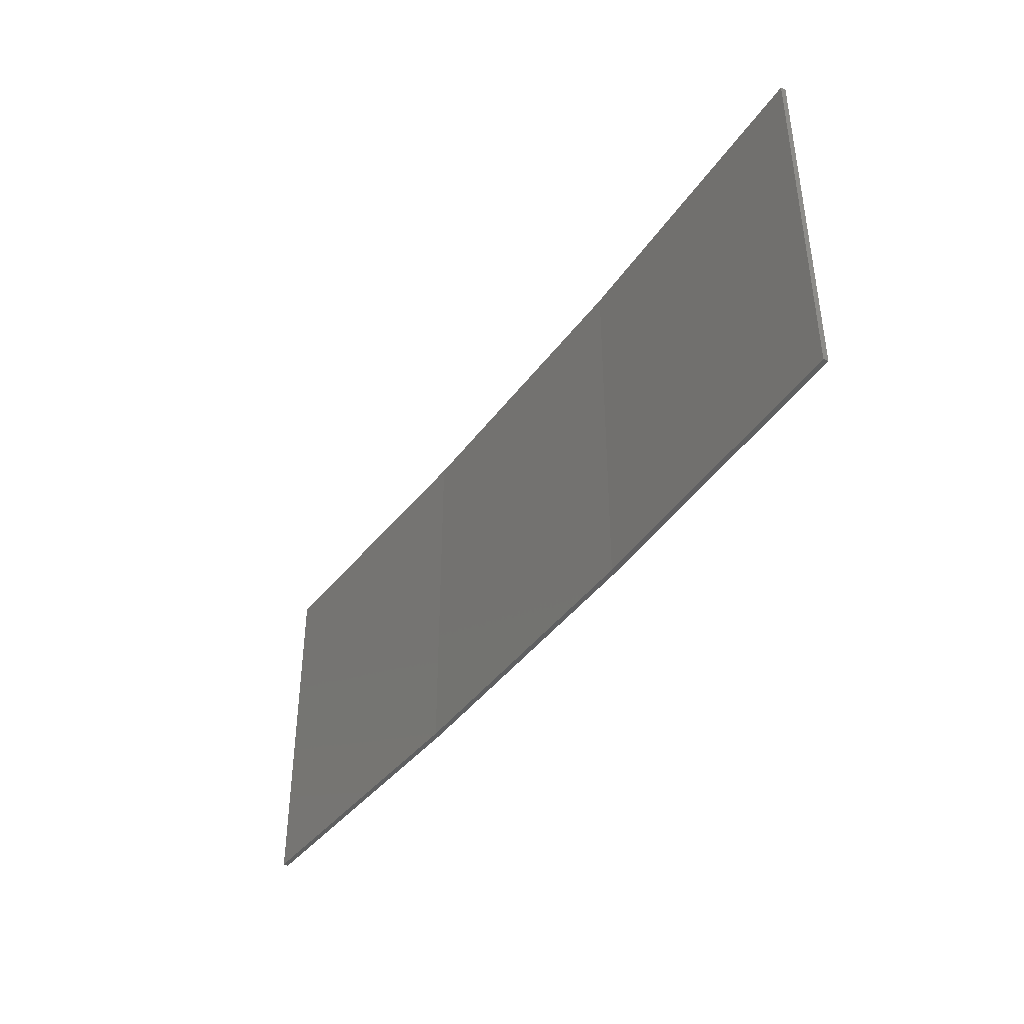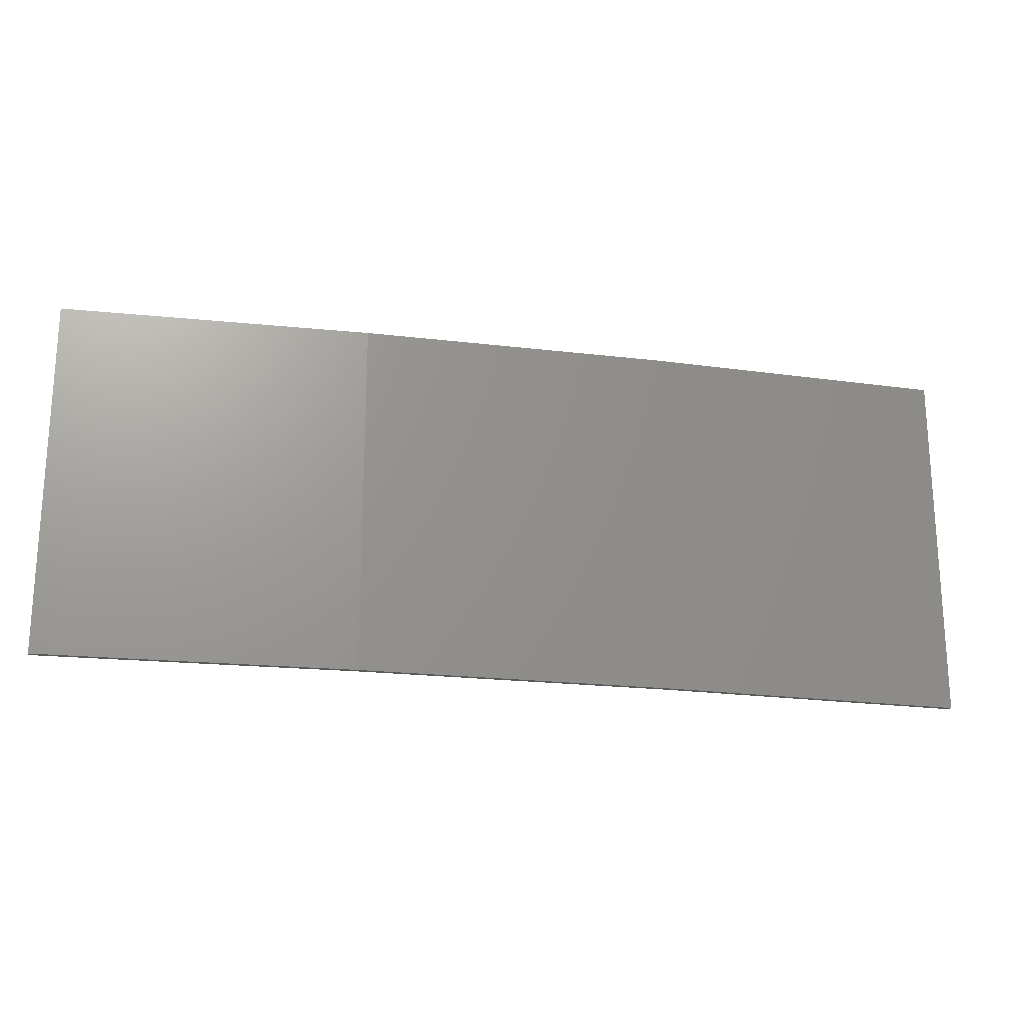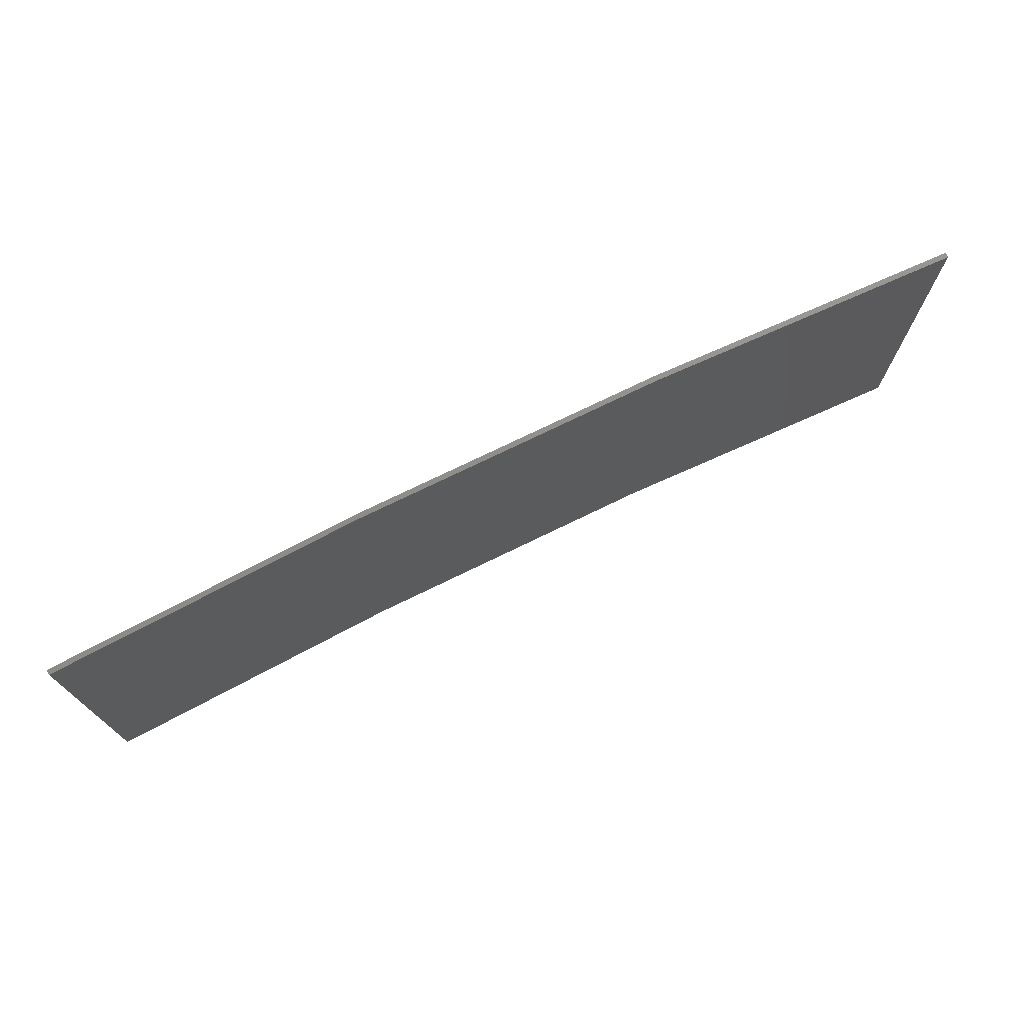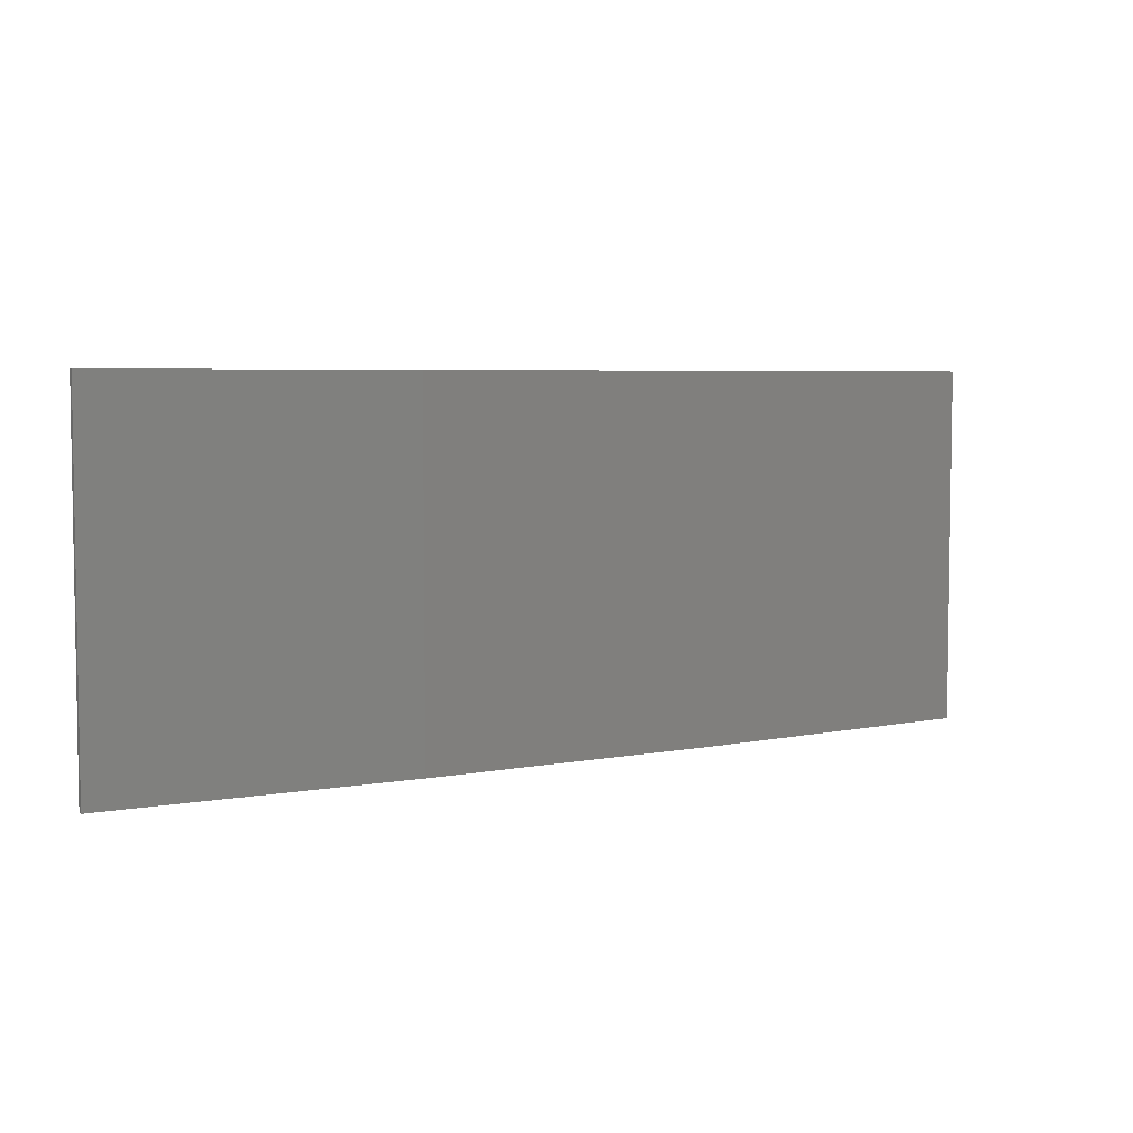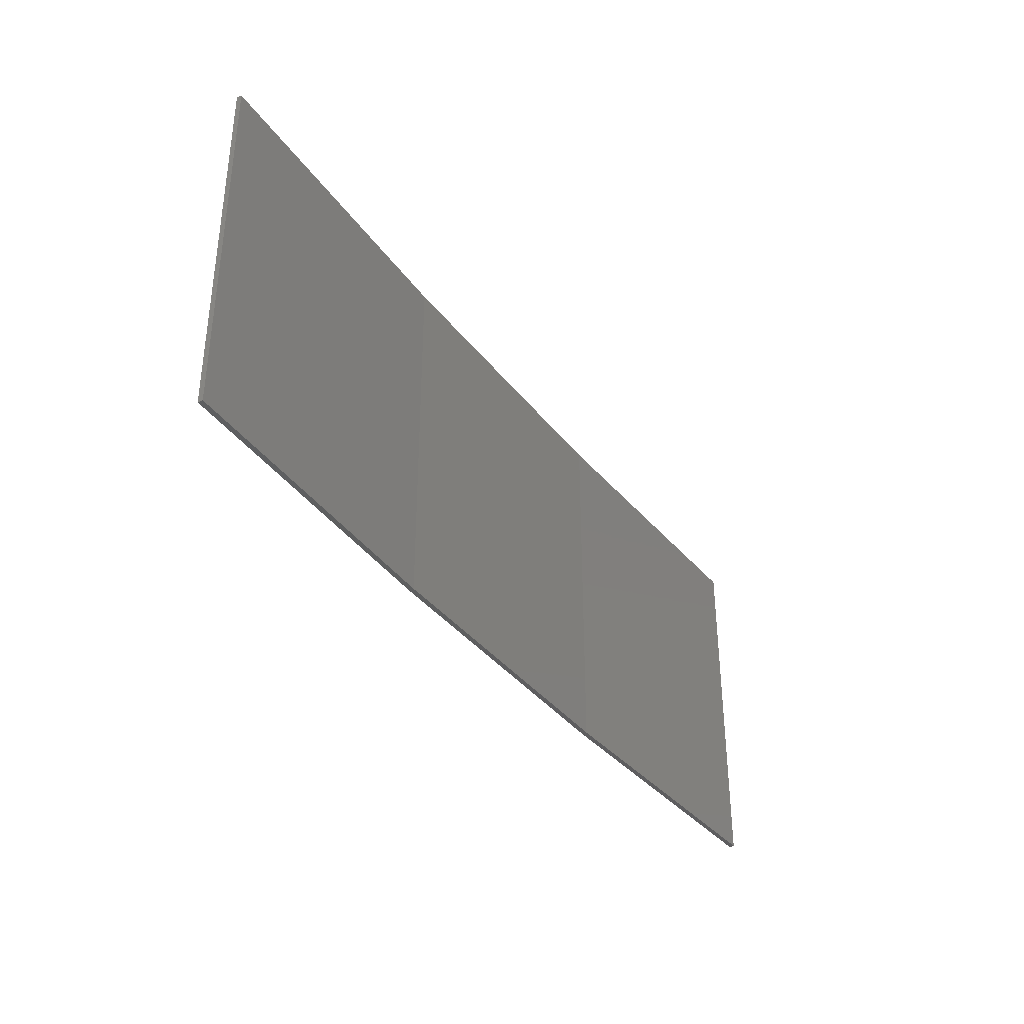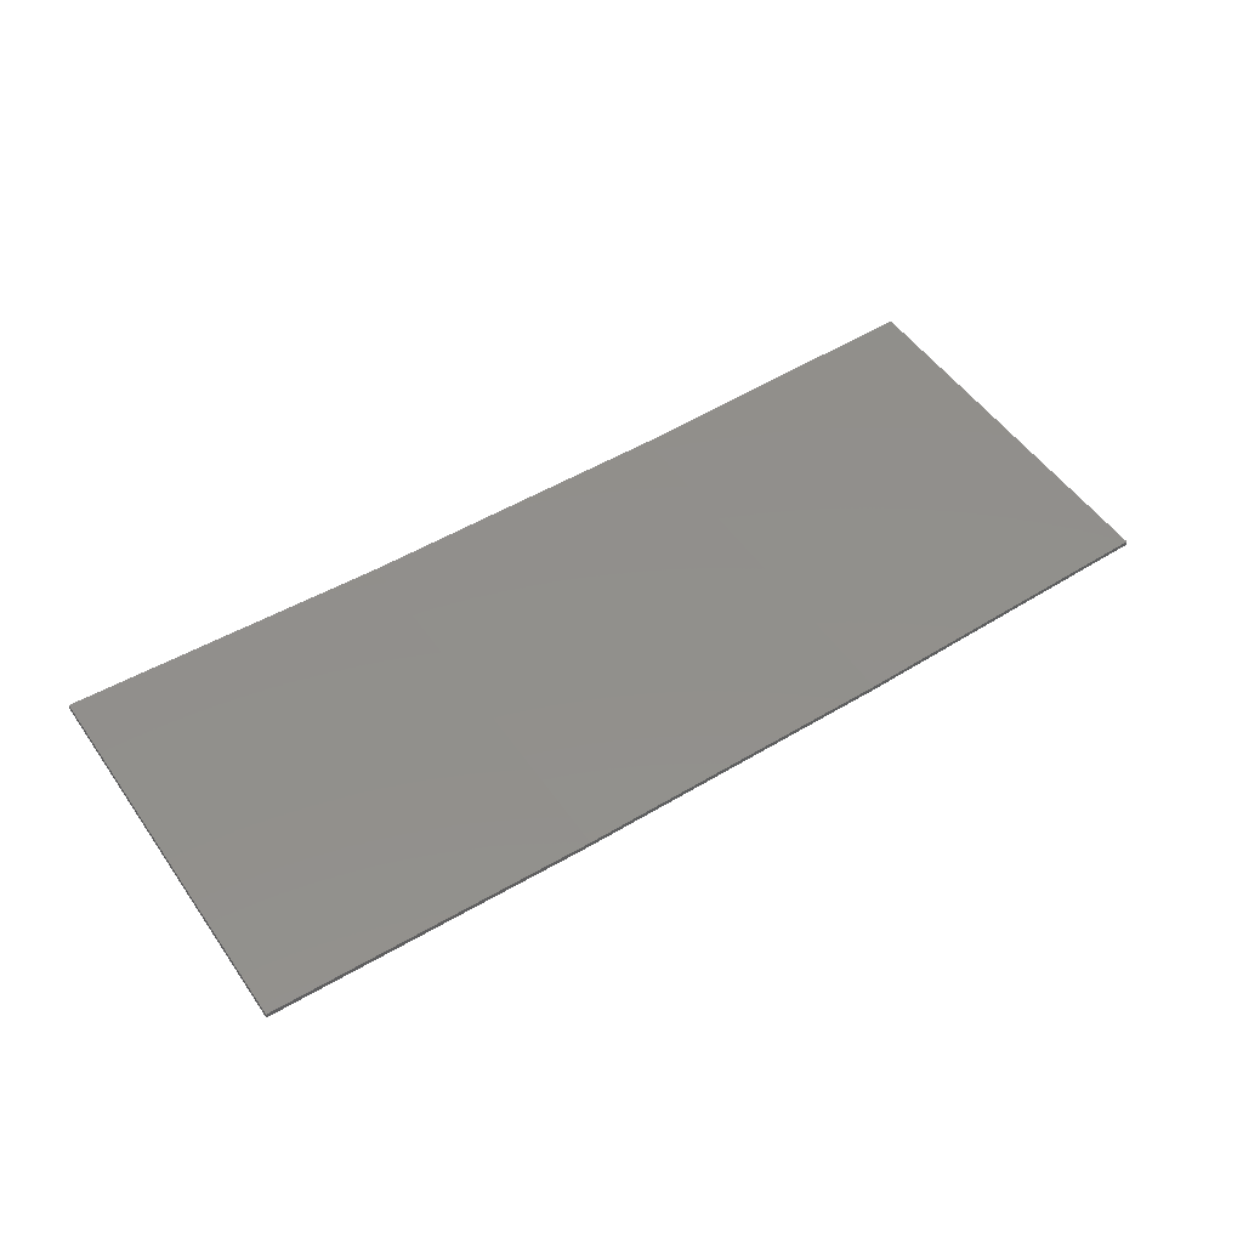
<metadata>
{"format":"stl","ext":"stl","renderer":"f3d","projection":"perspective","resolution":1024,"background":"white","views":[{"elev":-41.3,"azim":-119.9,"up":"+Z"},{"elev":-20.9,"azim":-9.3,"up":"+Z"},{"elev":73.5,"azim":156.9,"up":"+Z"},{"elev":5.1,"azim":-28.5,"up":"+Z"},{"elev":-36.5,"azim":125.3,"up":"+Z"},{"elev":52.8,"azim":145.7,"up":"+Y"}]}
</metadata>
<code>
# stl→obj: 16 verts, 28 faces
v 3.671 -4.249 255.8
v 0.6064 -4.301 255.8
v 0.6064 -4.301 252.3
v 3.671 -4.249 252.3
v 6.733 -4.091 255.8
v 6.733 -4.091 252.3
v 9.787 -3.83 255.8
v 9.787 -3.83 252.3
v 9.782 -3.781 255.8
v 9.782 -3.781 252.3
v 0.6064 -4.251 252.3
v 3.67 -4.199 255.8
v 3.67 -4.199 252.3
v 0.6064 -4.251 255.8
v 6.73 -4.042 255.8
v 6.73 -4.042 252.3
f 1 2 3
f 1 3 4
f 5 4 6
f 5 1 4
f 7 6 8
f 7 5 6
f 9 7 8
f 9 8 10
f 11 12 13
f 14 12 11
f 13 15 16
f 16 15 10
f 12 15 13
f 15 9 10
f 2 14 11
f 2 11 3
f 9 15 7
f 15 5 7
f 15 12 5
f 12 1 5
f 12 14 1
f 14 2 1
f 16 10 8
f 6 16 8
f 13 16 6
f 4 13 6
f 11 13 4
f 3 11 4

</code>
